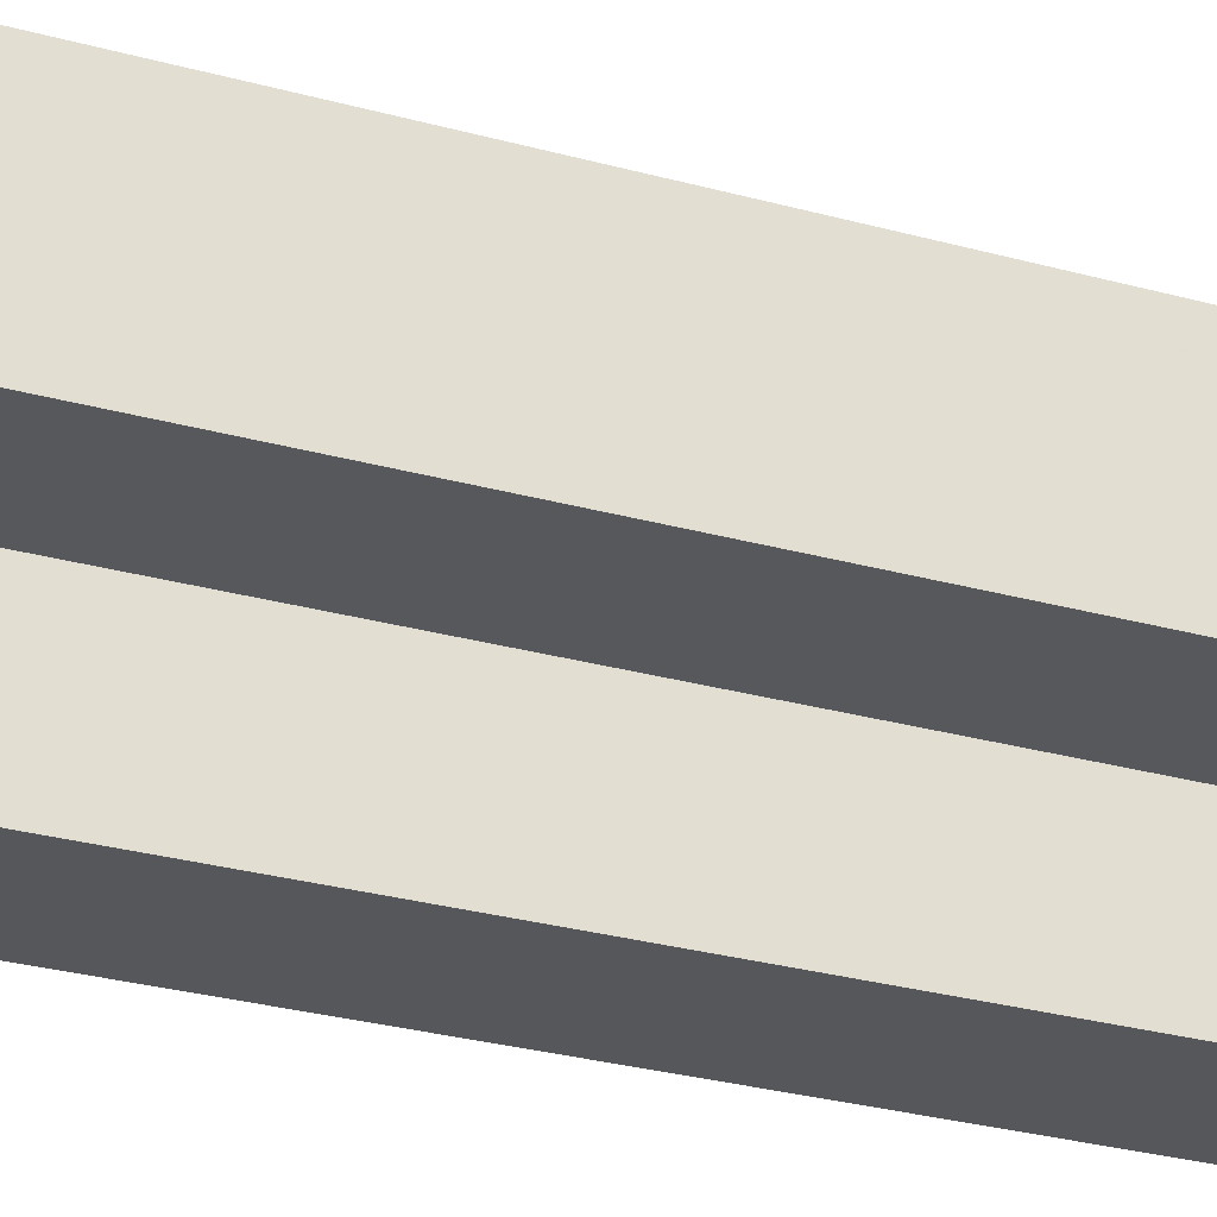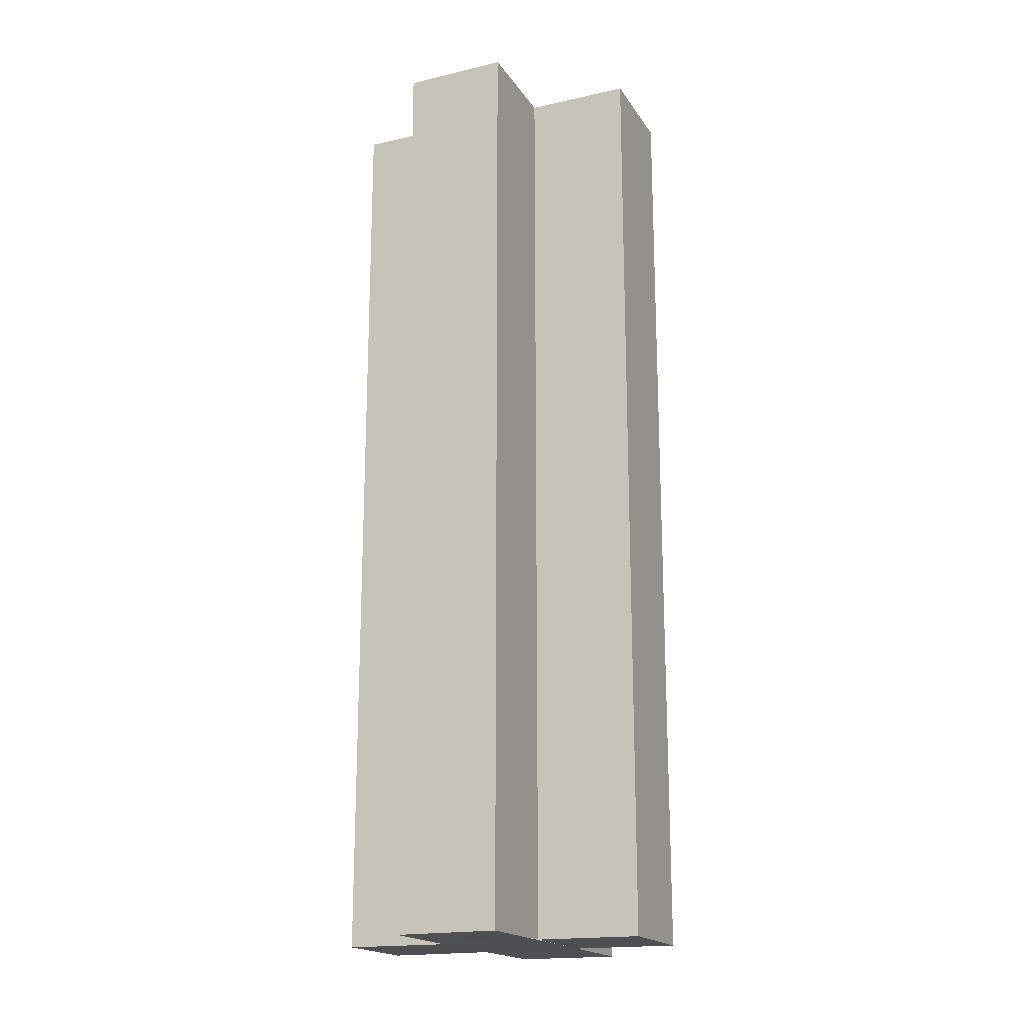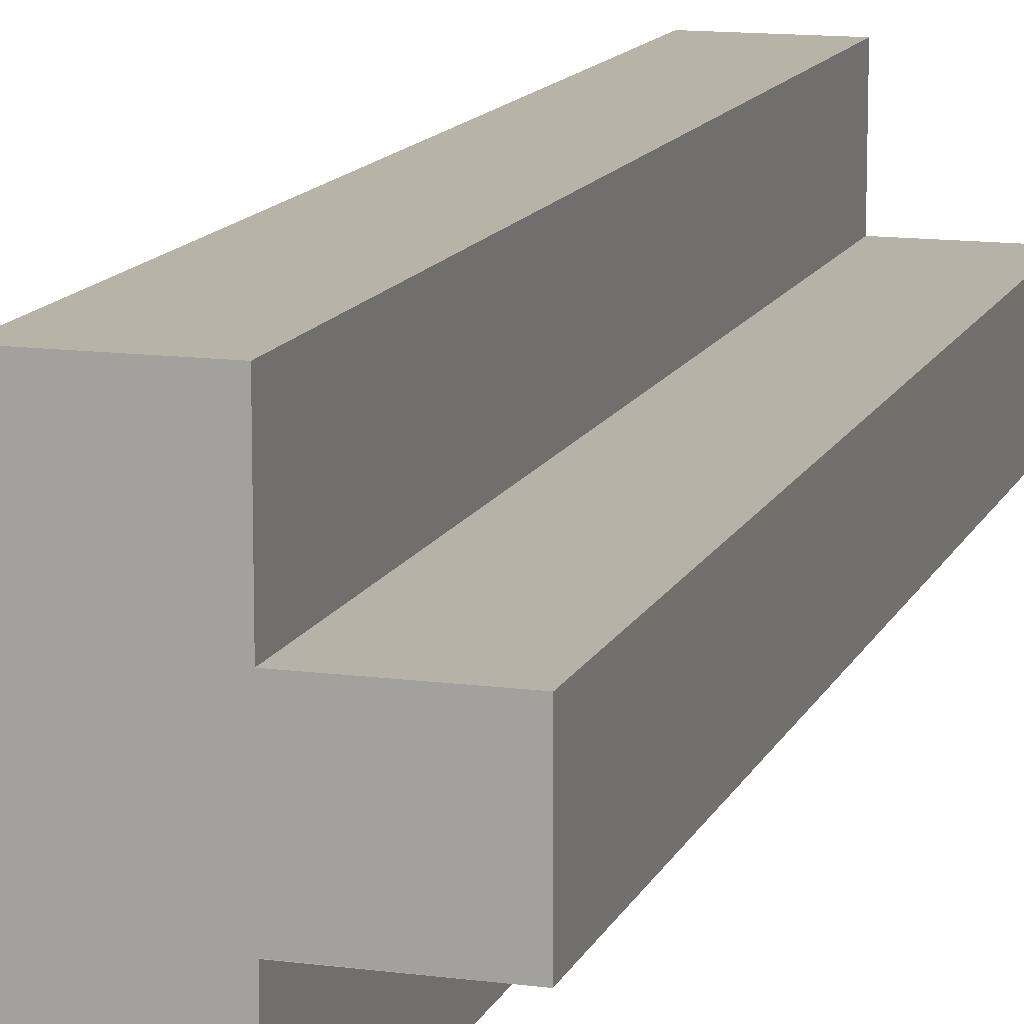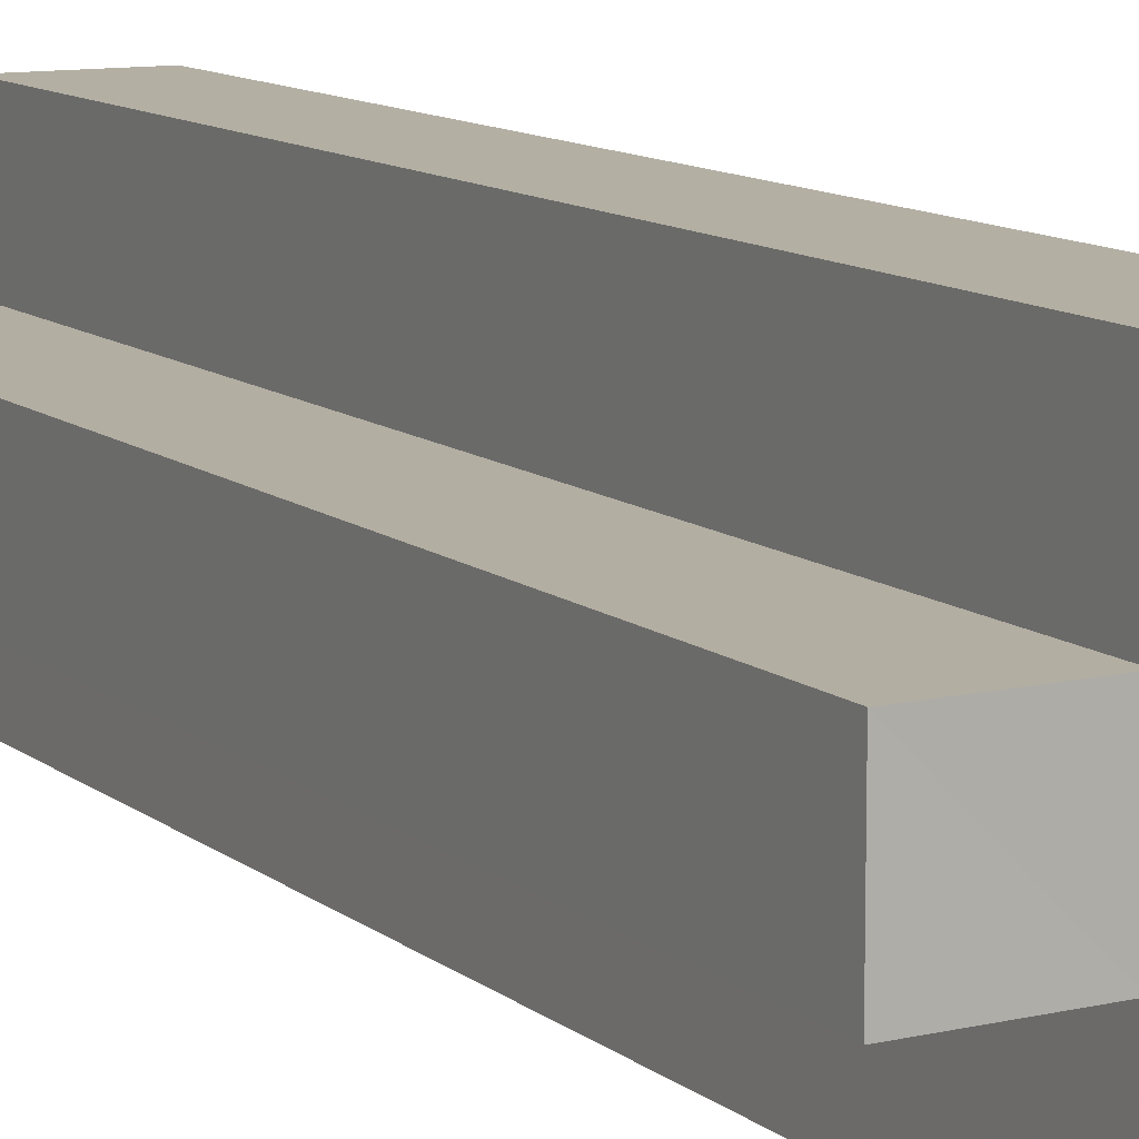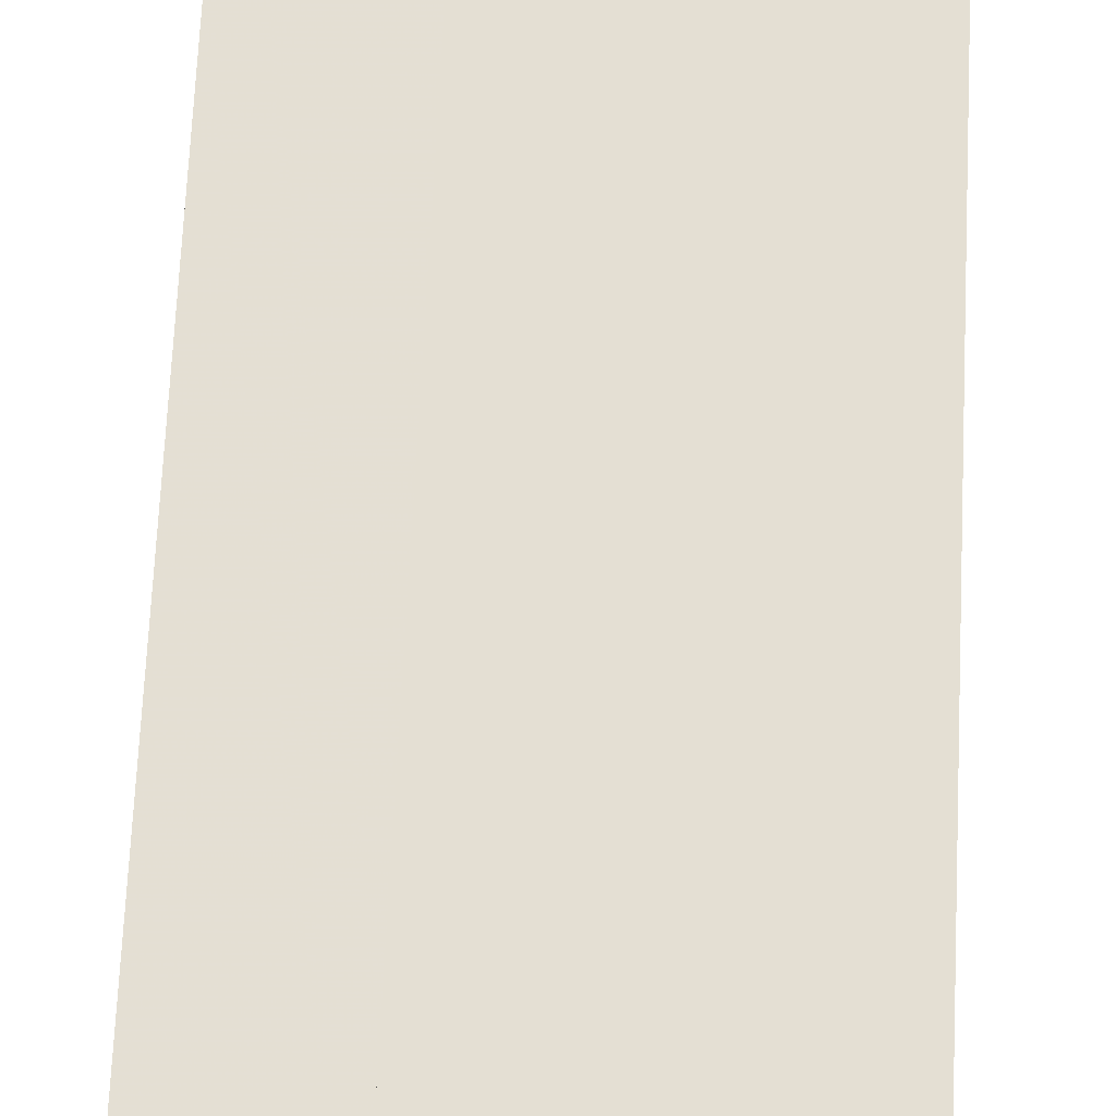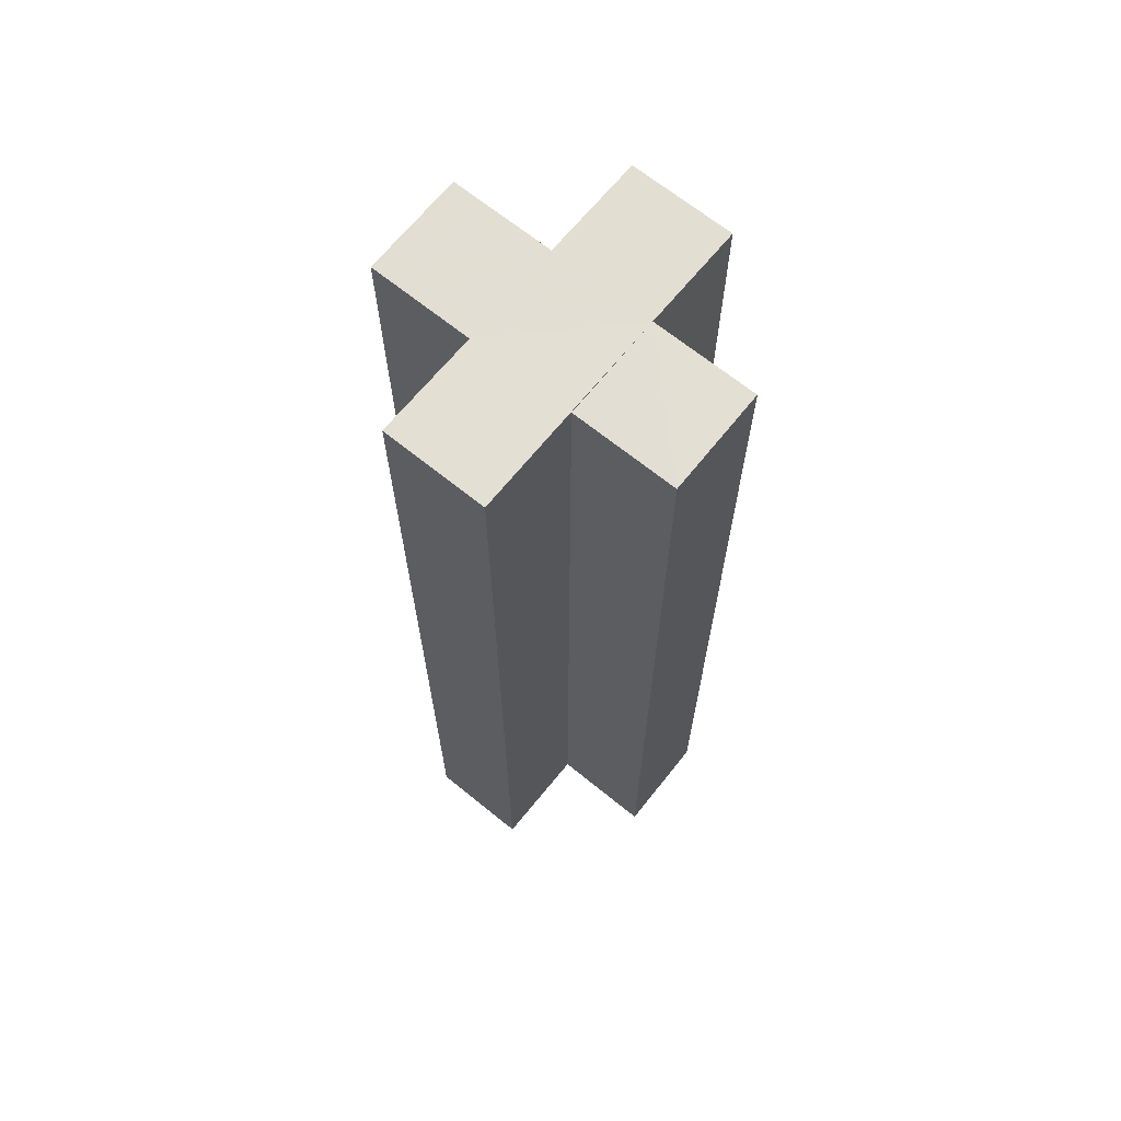
<metadata>
{"format":"obj","ext":"obj","renderer":"f3d","projection":"perspective","resolution":1024,"background":"white","views":[{"elev":-27.6,"azim":-113.3,"up":"+Y"},{"elev":-18.5,"azim":-66.5,"up":"+Z"},{"elev":12.6,"azim":-163.1,"up":"+Y"},{"elev":11.0,"azim":151.1,"up":"+Y"},{"elev":66.5,"azim":2.7,"up":"+Y"},{"elev":67.3,"azim":-50.8,"up":"+Z"}]}
</metadata>
<code>
o 9102
v 2247 1888 15.31
v 2247 1888 15.31
v 2247 1888 15.4
v 2247 1888 15.4
v 2247 1888 15.31
v 2247 1888 15.4
v 2247 1888 15.4
v 2247 1888 15.4
v 2247 1888 15.4
v 2247 1888 15.4
v 2247 1888 15.4
v 2247 1888 15.31
v 2247 1888 15.31
v 2247 1888 15.31
v 2247 1888 15.31
v 2247 1888 15.31
v 2247 1888 15.31
v 2247 1888 15.4
v 2247 1888 15.4
v 2247 1888 15.4
v 2247 1888 15.4
v 2247 1889 15.4
v 2247 1889 15.4
v 2247 1888 15.4
v 2247 1889 15.31
v 2247 1888 15.4
v 2247 1888 15.4
v 2247 1888 15.4
v 2247 1888 15.4
v 2247 1888 15.31
v 2247 1889 15.31
v 2247 1889 15.4
v 2247 1889 15.4
v 2247 1889 15.31
v 2247 1889 15.31
v 2247 1888 15.31
v 2247 1889 15.4
v 2247 1888 15.4
v 2247 1889 15.31
v 2247 1888 15.31
v 2247 1888 15.31
v 2247 1888 15.31
v 2247 1888 15.4
v 2247 1888 15.4
v 2247 1888 15.31
v 2247 1888 15.31
v 2247 1888 15.4
v 2247 1888 15.4
v 2247 1888 15.31
v 2247 1888 15.31
v 2247 1888 15.31
v 2247 1888 15.4
v 2247 1888 15.4
v 2247 1888 15.31
v 2247 1888 15.31
v 2247 1888 15.31
v 2247 1888 15.31
v 2247 1888 15.31
v 2247 1888 15.4
v 2247 1888 15.31
v 2247 1888 15.4
v 2247 1888 15.31
v 2247 1888 15.31
v 2247 1888 15.4
v 2247 1888 15.4
v 2247 1888 15.31
v 2247 1888 15.31
v 2247 1888 15.31
v 2247 1888 15.31
v 2247 1888 15.4
v 2247 1888 15.4
v 2247 1888 15.31
v 2247 1888 15.31
v 2247 1888 15.31
v 2247 1889 15.31
v 2247 1888 15.4
f 1 2 3
f 4 5 6
f 7 6 8
f 9 8 10
f 11 12 10
f 13 14 11
f 15 16 9
f 9 17 18
f 7 19 20
f 7 21 19
f 7 22 21
f 7 23 22
f 24 25 23
f 7 26 27
f 28 29 26
f 30 31 25
f 32 31 33
f 34 35 32
f 30 36 31
f 37 36 38
f 39 40 37
f 30 41 36
f 30 42 41
f 43 42 44
f 45 46 43
f 47 41 48
f 49 50 47
f 30 51 5
f 52 51 53
f 54 55 52
f 56 57 51
f 58 56 59
f 59 60 61
f 30 62 63
f 64 62 65
f 66 67 64
f 68 63 69
f 70 63 71
f 72 73 70
f 74 75 76

</code>
